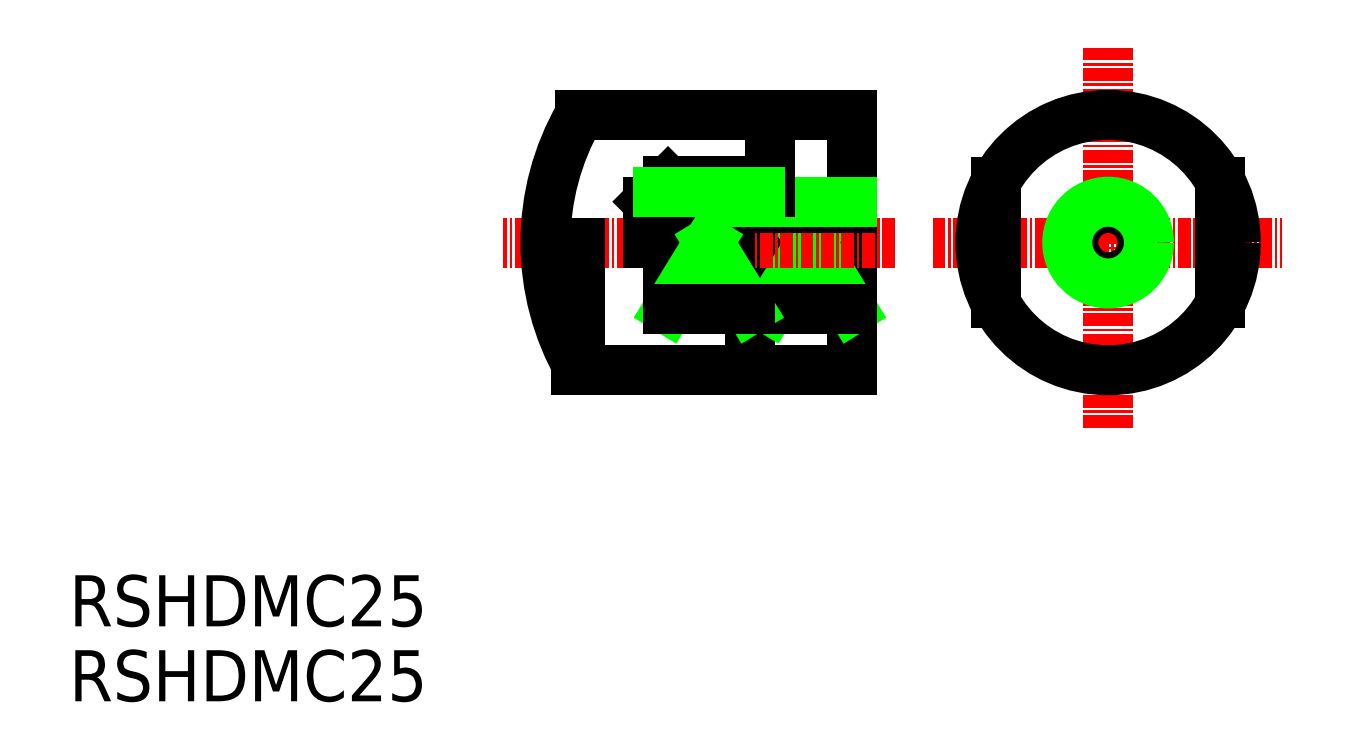
<metadata>
{"format":"dxf","ext":"dxf","renderer":"ezdxf+matplotlib","layout":"modelspace","background":"white","min_lineweight":24,"dpi":150}
</metadata>
<code>
0
SECTION
2
ENTITIES
0
TEXT
8
0
10
360.7
20
-31.5
30
0
40
5
1
RSHDMC25
0
TEXT
8
0
10
360.7
20
-38.83
30
0
40
5
1
RSHDMC25
0
LINE
8
CENTER
10
445.3
20
6.082
30
0
11
479.5
21
6.082
31
0
0
LINE
8
0
10
473.5
20
12.02
30
0
11
473.5
21
0.1445
31
0
0
LINE
8
CENTER
10
462.5
20
25.16
30
0
11
462.5
21
-12.04
31
0
0
LINE
8
0
10
437.4
20
18.58
30
0
11
437.4
21
-6.418
31
0
0
LINE
8
0
10
429.4
20
18.58
30
0
11
429.4
21
11.08
31
0
0
LINE
8
0
10
429.4
20
6.082
30
0
11
429.4
21
-0.4567
31
0
0
LINE
8
0
10
427.4
20
-6.418
30
0
11
427.4
21
6.082
31
0
0
LINE
8
0
10
429.4
20
-0.4567
30
0
11
433.4
21
6.082
31
0
0
LINE
8
0
10
437.4
20
18.58
30
0
11
410.7
21
18.58
31
0
0
LINE
8
0
10
433.4
20
6.082
30
0
11
437.4
21
-0.4567
31
0
0
LINE
8
CENTER
10
441.6
20
6.082
30
0
11
403.2
21
6.082
31
0
0
LINE
8
0
10
437.4
20
-6.418
30
0
11
410.4
21
-6.418
31
0
0
LINE
8
0
10
437.4
20
-0.4567
30
0
11
429.4
21
-0.4567
31
0
0
LINE
8
0
10
428.4
20
12.08
30
0
11
419.4
21
12.08
31
0
0
LINE
8
0
10
421.4
20
9.482
30
0
11
421.4
21
6.082
31
0
0
LINE
8
0
10
425.4
20
10.08
30
0
11
425.4
21
6.082
31
0
0
LINE
8
0
10
417.4
20
10.08
30
0
11
417.4
21
6.082
31
0
0
LINE
8
0
10
421.4
20
9.482
30
0
11
419.4
21
6.082
31
0
0
LINE
8
0
10
417.4
20
10.08
30
0
11
419.4
21
12.08
31
0
0
LINE
8
0
10
437.4
20
9.482
30
0
11
421.4
21
9.482
31
0
0
LINE
8
0
10
437.4
20
10.08
30
0
11
425.4
21
10.08
31
0
0
CIRCLE
8
0
10
462.5
20
6.082
30
0
40
3.4
0
CIRCLE
8
0
10
462.5
20
6.082
30
0
40
4
0
LINE
8
0
10
451.5
20
12.02
30
0
11
451.5
21
0.1445
31
0
0
CIRCLE
8
0
10
462.5
20
6.082
30
0
40
12.5
0
LINE
8
0
10
428.4
20
12.08
30
0
11
428.4
21
11.08
31
0
0
LINE
8
0
10
429.4
20
11.08
30
0
11
428.4
21
11.08
31
0
0
LINE
8
0
10
428.4
20
11.08
30
0
11
418.4
21
11.08
31
0
0
ARC
8
0
10
432.4
20
6.082
30
0
40
25
50
150
51
210
0
LINE
8
0
10
410.7
20
6.082
30
0
11
410.7
21
-6.418
31
0
0
LINE
8
0
10
419.4
20
6.082
30
0
11
419.4
21
-0.4567
31
0
0
LINE
8
0
10
419.4
20
-0.4567
30
0
11
423.4
21
6.082
31
0
0
LINE
8
0
10
423.4
20
6.082
30
0
11
427.4
21
-0.4567
31
0
0
LINE
8
0
10
427.4
20
-0.4567
30
0
11
419.4
21
-0.4567
31
0
0
ENDSEC
0
EOF

</code>
